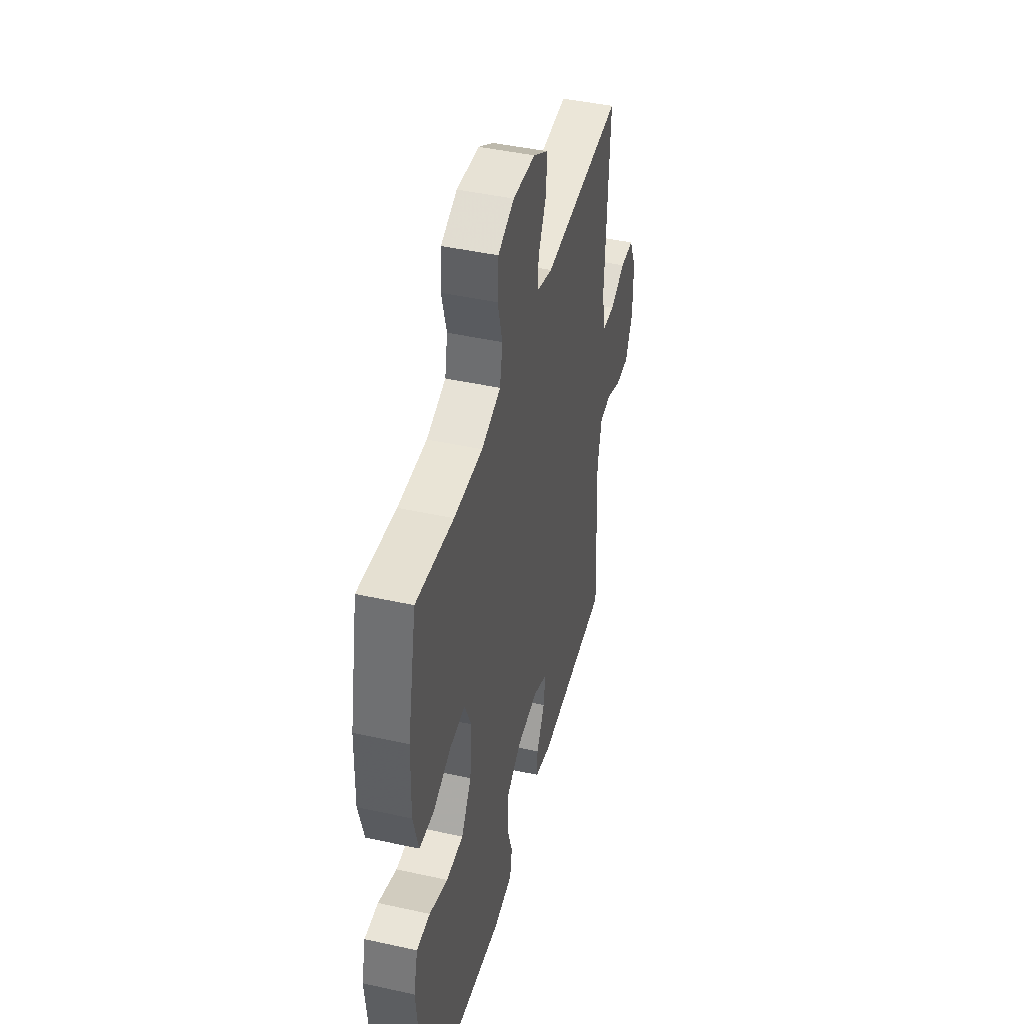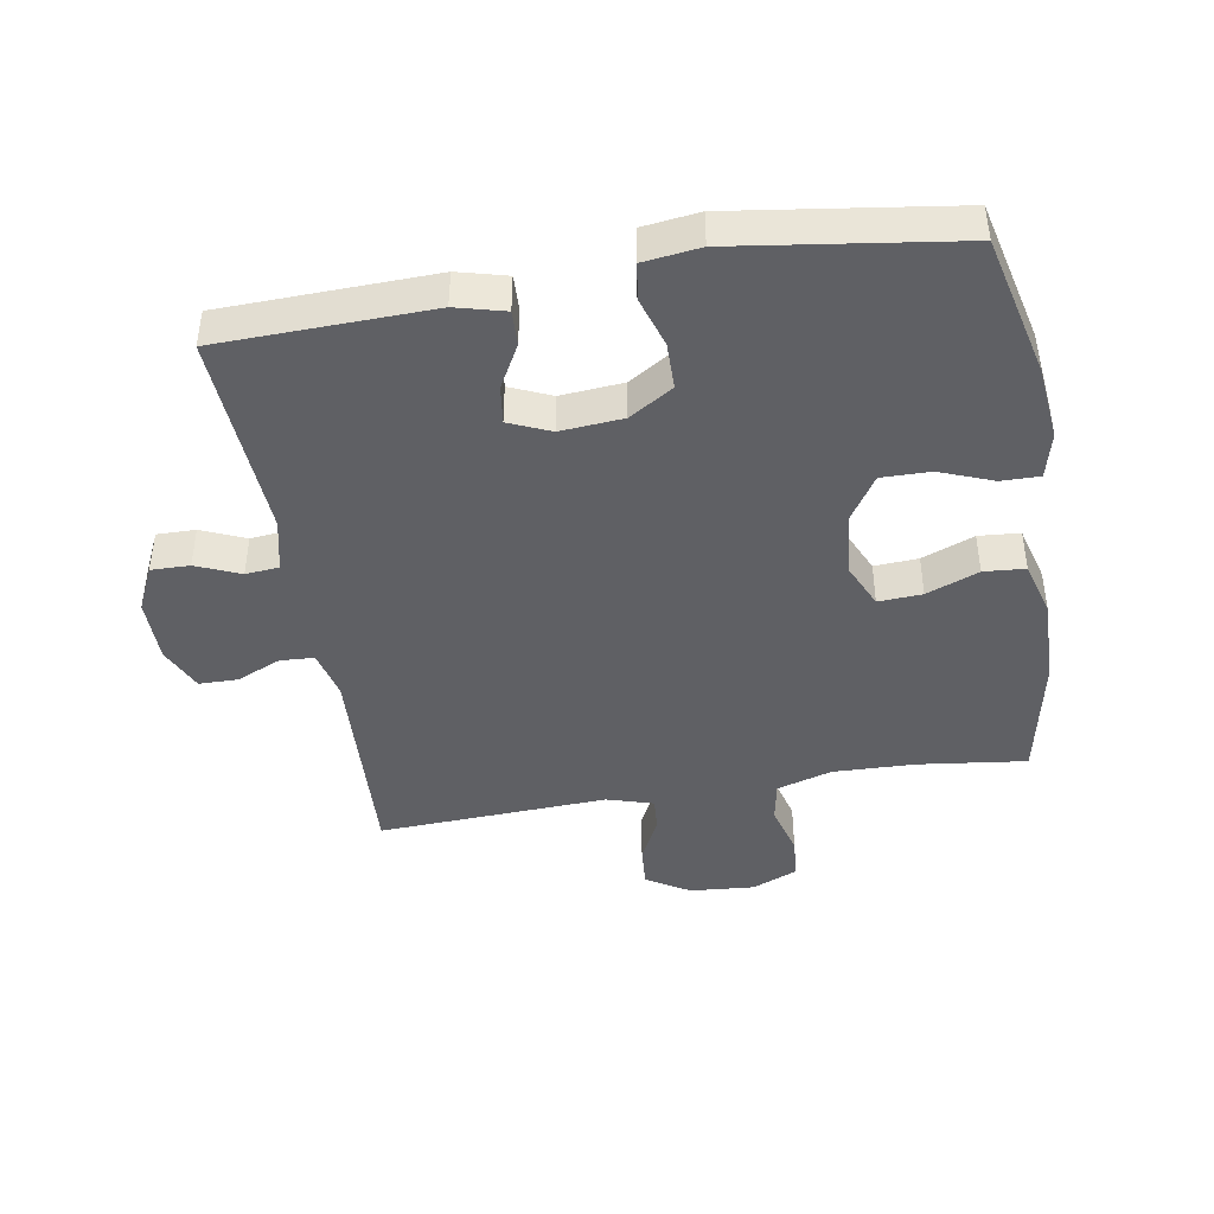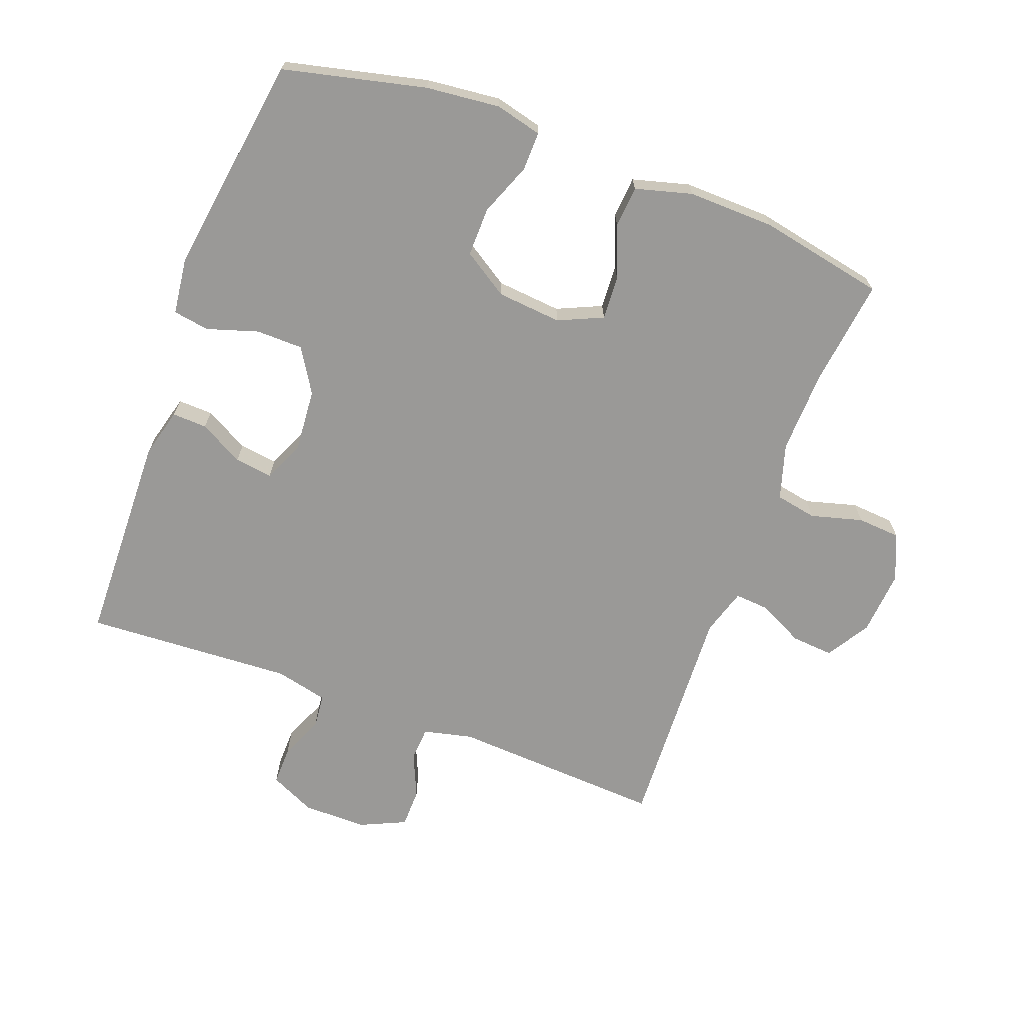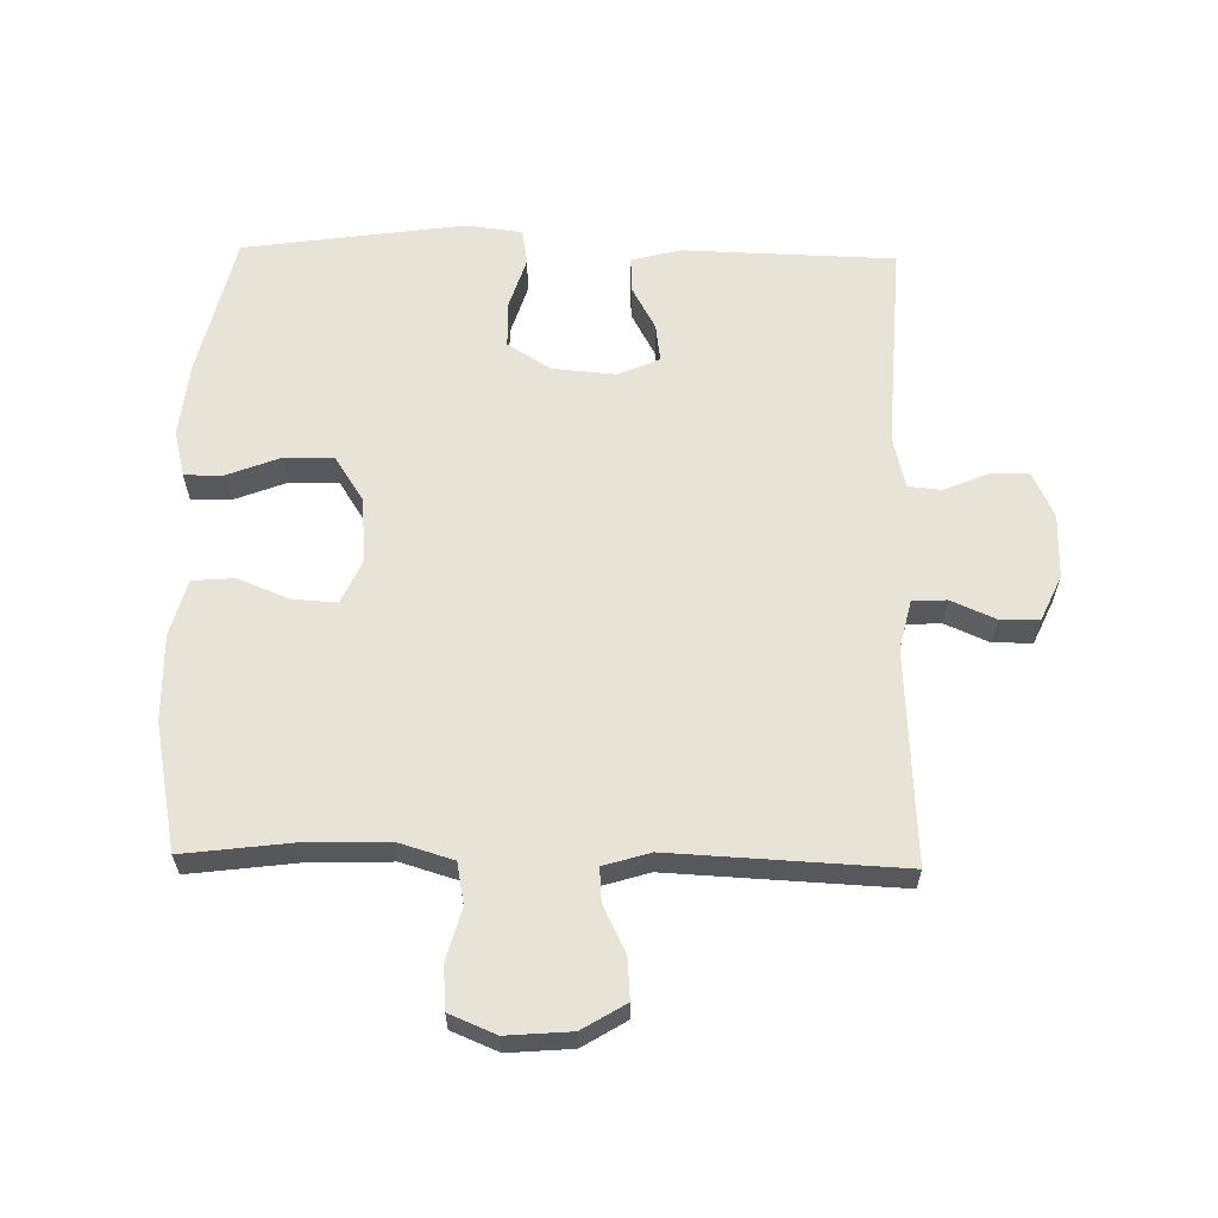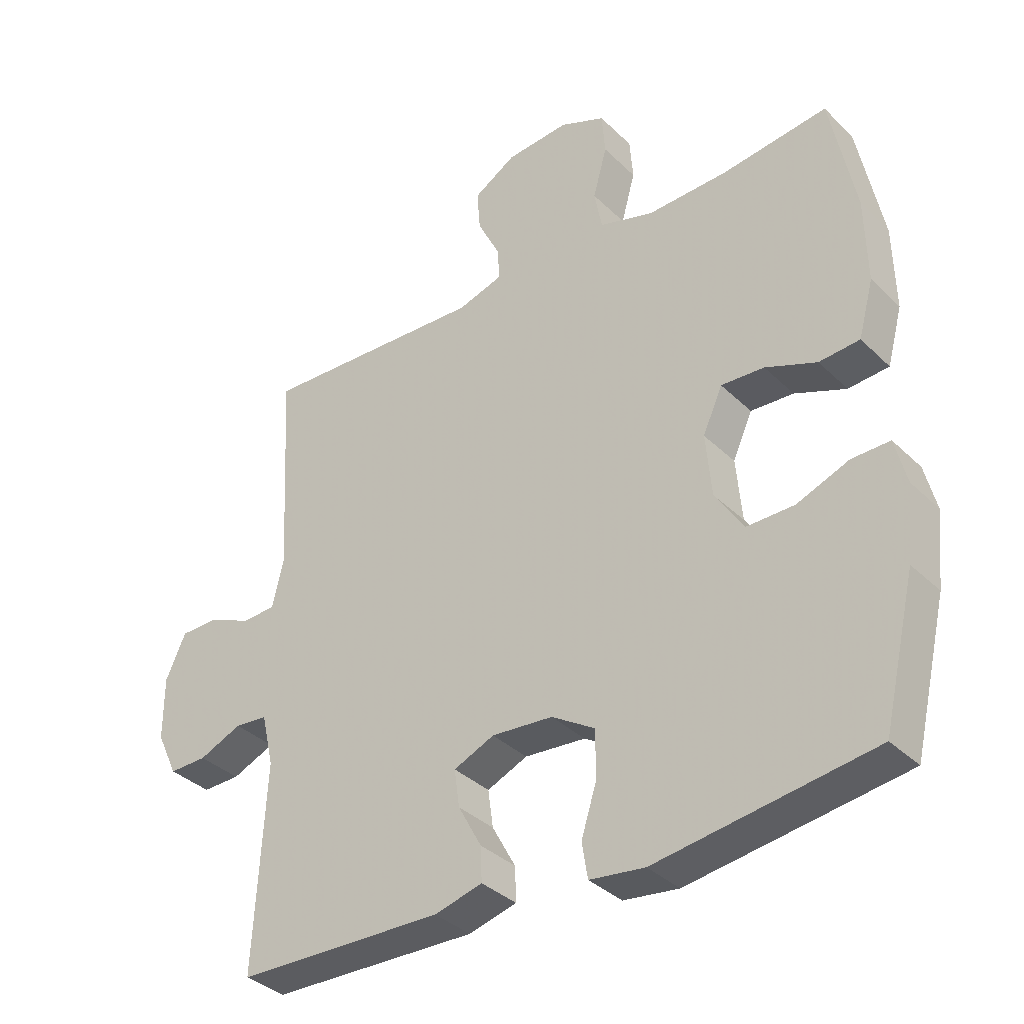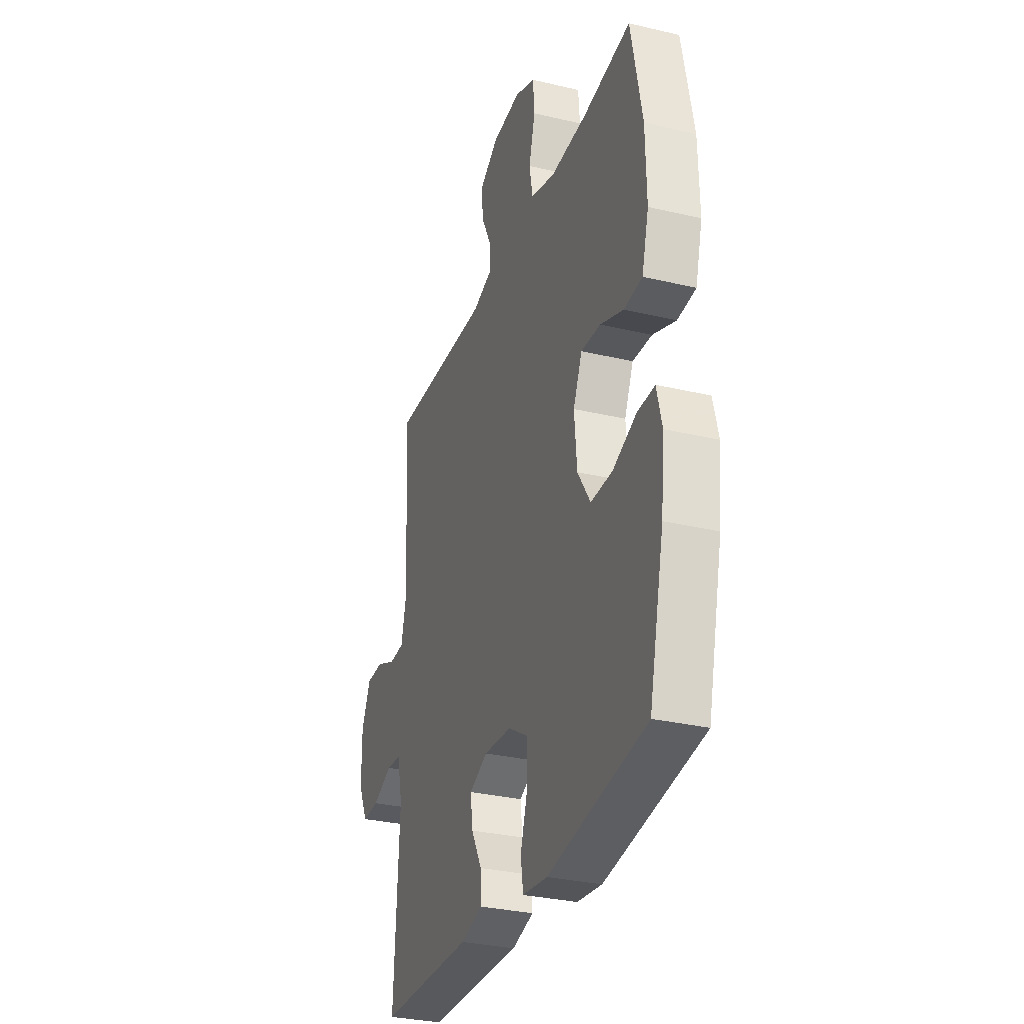
<metadata>
{"format":"obj","ext":"obj","renderer":"f3d","projection":"perspective","resolution":1024,"background":"white","views":[{"elev":44.2,"azim":-75.5,"up":"+Z"},{"elev":-43.4,"azim":-170.3,"up":"+Y"},{"elev":-68.9,"azim":-110.5,"up":"+Y"},{"elev":61.6,"azim":1.2,"up":"+Y"},{"elev":-35.6,"azim":-141.5,"up":"+Z"},{"elev":-31.0,"azim":-108.7,"up":"+Z"}]}
</metadata>
<code>
v 0.5 0.07 0.5
v 0.482 0.07 0.17
v 0.5 0.07 0.094
v 0.553 0.07 0.091
v 0.622 0.07 0.121
v 0.682 0.07 0.12
v 0.714 0.07 0.05
v 0.714 0.07 -0.05
v 0.681 0.07 -0.12
v 0.621 0.07 -0.119
v 0.553 0.07 -0.09
v 0.501 0.07 -0.095
v 0.482 0.07 -0.177
v 0.5 0.07 -0.5
v 0.172 0.07 -0.509
v 0.096 0.07 -0.489
v 0.098 0.07 -0.435
v 0.135 0.07 -0.367
v 0.143 0.07 -0.308
v 0.079 0.07 -0.28
v -0.018 0.07 -0.288
v -0.086 0.07 -0.33
v -0.087 0.07 -0.403
v -0.062 0.07 -0.482
v -0.071 0.07 -0.538
v -0.158 0.07 -0.549
v -0.5 0.07 -0.5
v -0.552 0.07 -0.279
v -0.564 0.07 -0.164
v -0.546 0.07 -0.092
v -0.486 0.07 -0.093
v -0.404 0.07 -0.125
v -0.328 0.07 -0.126
v -0.283 0.07 -0.056
v -0.274 0.07 0.044
v -0.305 0.07 0.113
v -0.373 0.07 0.109
v -0.454 0.07 0.077
v -0.518 0.07 0.082
v -0.542 0.07 0.17
v -0.539 0.07 0.304
v -0.5 0.07 0.5
v -0.333 0.07 0.479
v -0.205 0.07 0.475
v -0.119 0.07 0.501
v -0.107 0.07 0.565
v -0.129 0.07 0.645
v -0.124 0.07 0.712
v -0.052 0.07 0.742
v 0.048 0.07 0.734
v 0.115 0.07 0.693
v 0.11 0.07 0.628
v 0.075 0.07 0.558
v 0.071 0.07 0.505
v 0.143 0.07 0.483
v 0.5 0 0.5
v 0.482 0 0.17
v 0.5 0 0.094
v 0.553 0 0.091
v 0.622 0 0.121
v 0.682 0 0.12
v 0.714 0 0.05
v 0.714 0 -0.05
v 0.681 0 -0.12
v 0.621 0 -0.119
v 0.553 0 -0.09
v 0.501 0 -0.095
v 0.482 0 -0.177
v 0.5 0 -0.5
v 0.172 0 -0.509
v 0.096 0 -0.489
v 0.098 0 -0.435
v 0.135 0 -0.367
v 0.143 0 -0.308
v 0.079 0 -0.28
v -0.018 0 -0.288
v -0.086 0 -0.33
v -0.087 0 -0.403
v -0.062 0 -0.482
v -0.071 0 -0.538
v -0.158 0 -0.549
v -0.5 0 -0.5
v -0.552 0 -0.279
v -0.564 0 -0.164
v -0.546 0 -0.092
v -0.486 0 -0.093
v -0.404 0 -0.125
v -0.328 0 -0.126
v -0.283 0 -0.056
v -0.274 0 0.044
v -0.305 0 0.113
v -0.373 0 0.109
v -0.454 0 0.077
v -0.518 0 0.082
v -0.542 0 0.17
v -0.539 0 0.304
v -0.5 0 0.5
v -0.333 0 0.479
v -0.205 0 0.475
v -0.119 0 0.501
v -0.107 0 0.565
v -0.129 0 0.645
v -0.124 0 0.712
v -0.052 0 0.742
v 0.048 0 0.734
v 0.115 0 0.693
v 0.11 0 0.628
v 0.075 0 0.558
v 0.071 0 0.505
v 0.143 0 0.483
f 51 52 53
f 50 51 53
f 49 50 53
f 48 49 53
f 47 48 53
f 46 47 53
f 45 46 53 54
f 44 45 54 55
f 41 42 43
f 40 41 43
f 39 40 43
f 38 39 43
f 37 38 43
f 36 37 43 44
f 35 36 44 55
f 30 31 32
f 29 30 32
f 28 29 32
f 27 28 32
f 26 27 32
f 25 26 32
f 24 25 32
f 23 24 32
f 22 23 32 33
f 21 22 33 34
f 16 17 18
f 15 16 18
f 14 15 18
f 13 14 18
f 12 13 18 19
f 9 10 11
f 8 9 11
f 7 8 11
f 6 7 11
f 5 6 11
f 4 5 11
f 3 4 11 12
f 12 19 20
f 3 12 20
f 2 3 20
f 34 35 55
f 21 34 55
f 20 21 55
f 2 20 55
f 1 2 55
f 108 107 106
f 108 106 105
f 108 105 104
f 108 104 103
f 108 103 102
f 108 102 101
f 109 108 101 100
f 110 109 100 99
f 98 97 96
f 98 96 95
f 98 95 94
f 98 94 93
f 98 93 92
f 99 98 92 91
f 110 99 91 90
f 87 86 85
f 87 85 84
f 87 84 83
f 87 83 82
f 87 82 81
f 87 81 80
f 87 80 79
f 87 79 78
f 88 87 78 77
f 89 88 77 76
f 73 72 71
f 73 71 70
f 73 70 69
f 73 69 68
f 74 73 68 67
f 66 65 64
f 66 64 63
f 66 63 62
f 66 62 61
f 66 61 60
f 66 60 59
f 67 66 59 58
f 75 74 67
f 75 67 58
f 75 58 57
f 110 90 89
f 110 89 76
f 110 76 75
f 110 75 57
f 110 57 56
f 1 56 57 2
f 2 57 58 3
f 3 58 59 4
f 4 59 60 5
f 5 60 61 6
f 6 61 62 7
f 7 62 63 8
f 8 63 64 9
f 9 64 65 10
f 10 65 66 11
f 11 66 67 12
f 12 67 68 13
f 13 68 69 14
f 14 69 70 15
f 15 70 71 16
f 16 71 72 17
f 17 72 73 18
f 18 73 74 19
f 19 74 75 20
f 20 75 76 21
f 21 76 77 22
f 22 77 78 23
f 23 78 79 24
f 24 79 80 25
f 25 80 81 26
f 26 81 82 27
f 27 82 83 28
f 28 83 84 29
f 29 84 85 30
f 30 85 86 31
f 31 86 87 32
f 32 87 88 33
f 33 88 89 34
f 34 89 90 35
f 35 90 91 36
f 36 91 92 37
f 37 92 93 38
f 38 93 94 39
f 39 94 95 40
f 40 95 96 41
f 41 96 97 42
f 42 97 98 43
f 43 98 99 44
f 44 99 100 45
f 45 100 101 46
f 46 101 102 47
f 47 102 103 48
f 48 103 104 49
f 49 104 105 50
f 50 105 106 51
f 51 106 107 52
f 52 107 108 53
f 53 108 109 54
f 54 109 110 55
f 55 110 56 1

</code>
